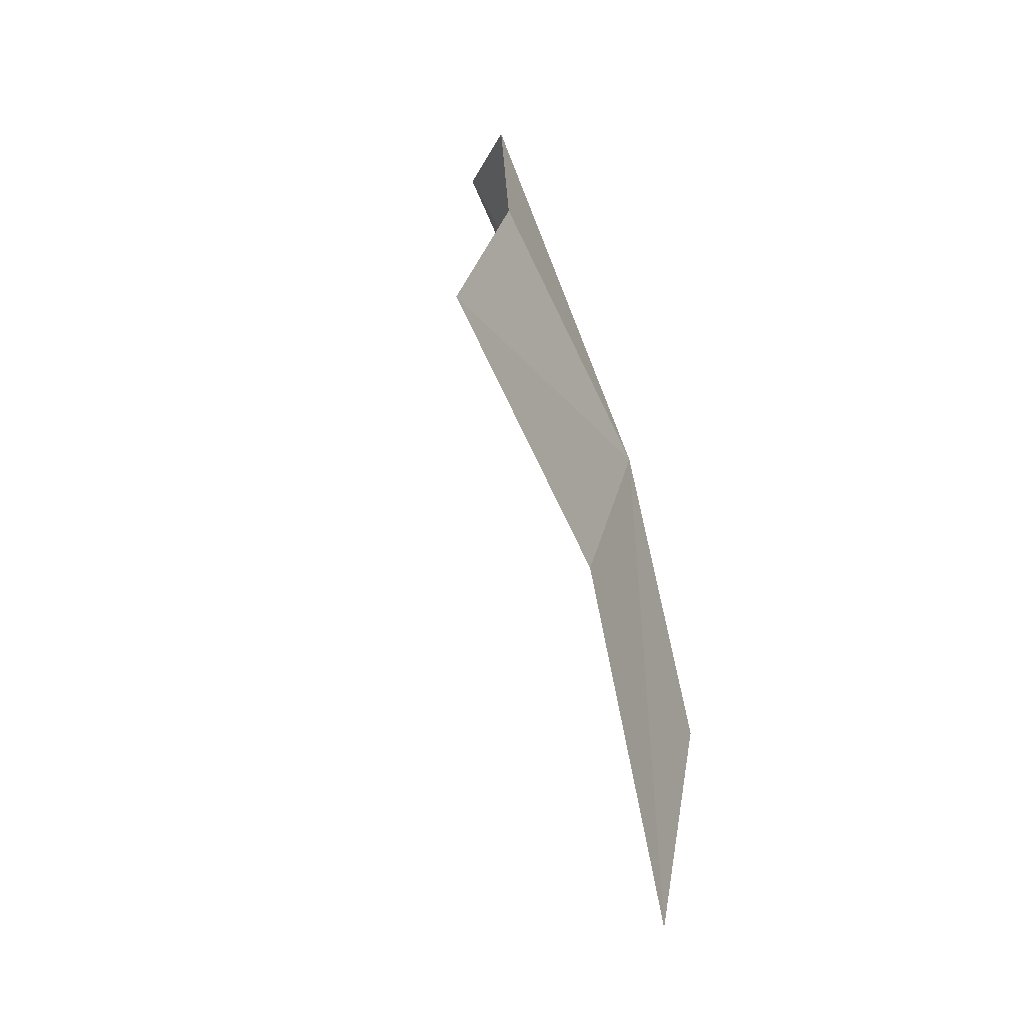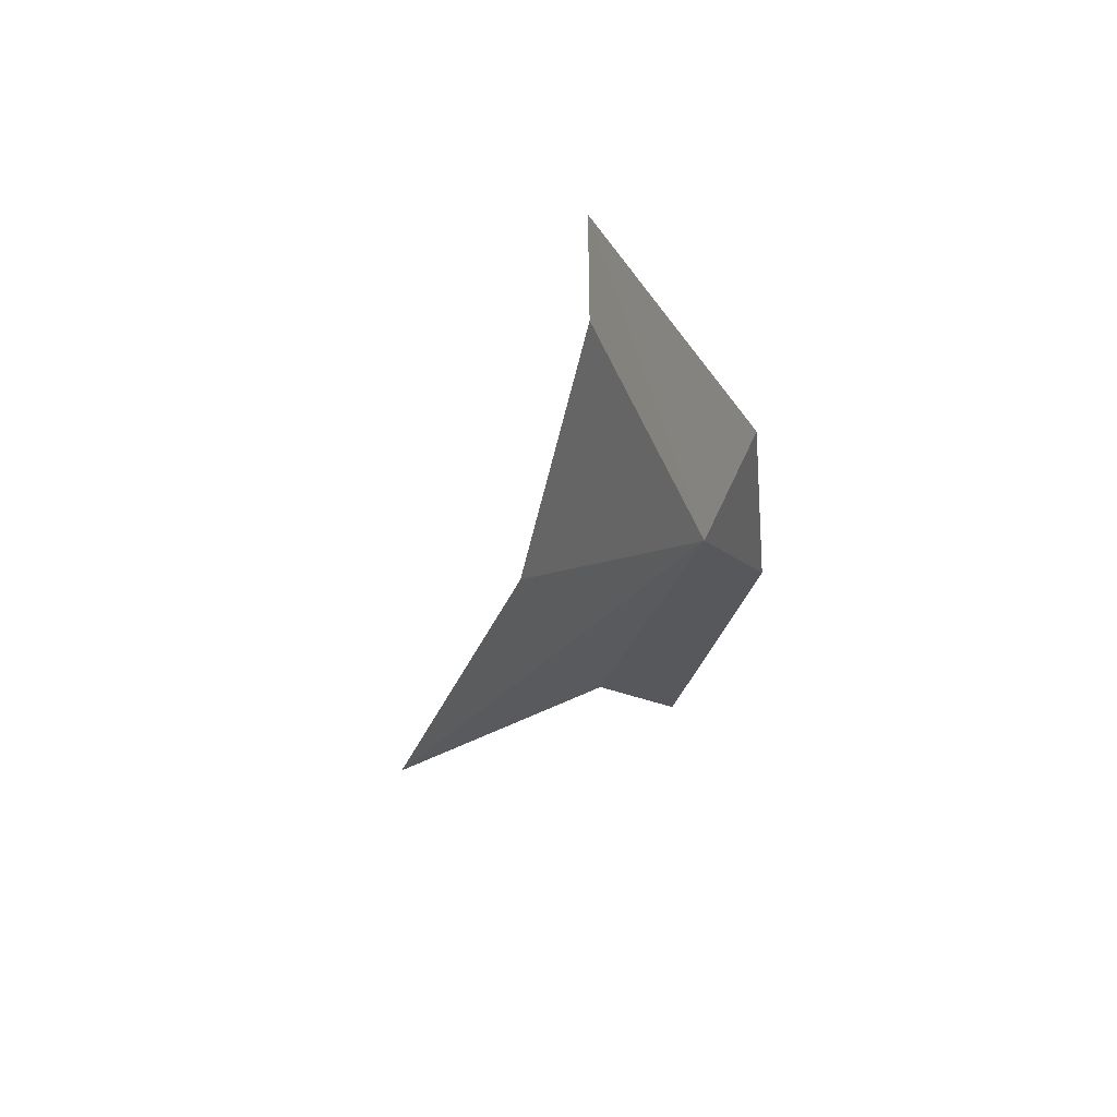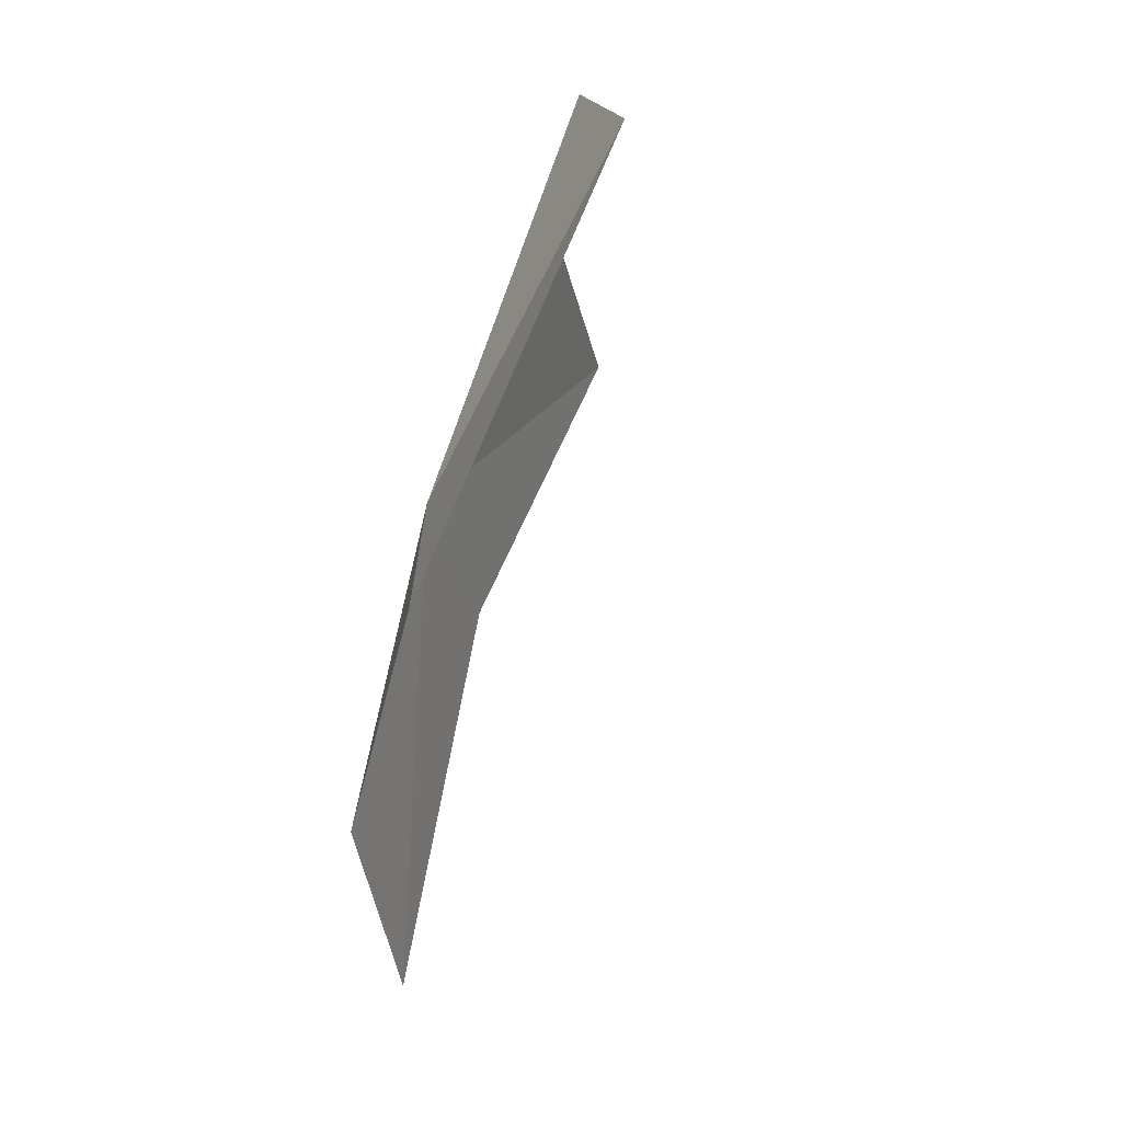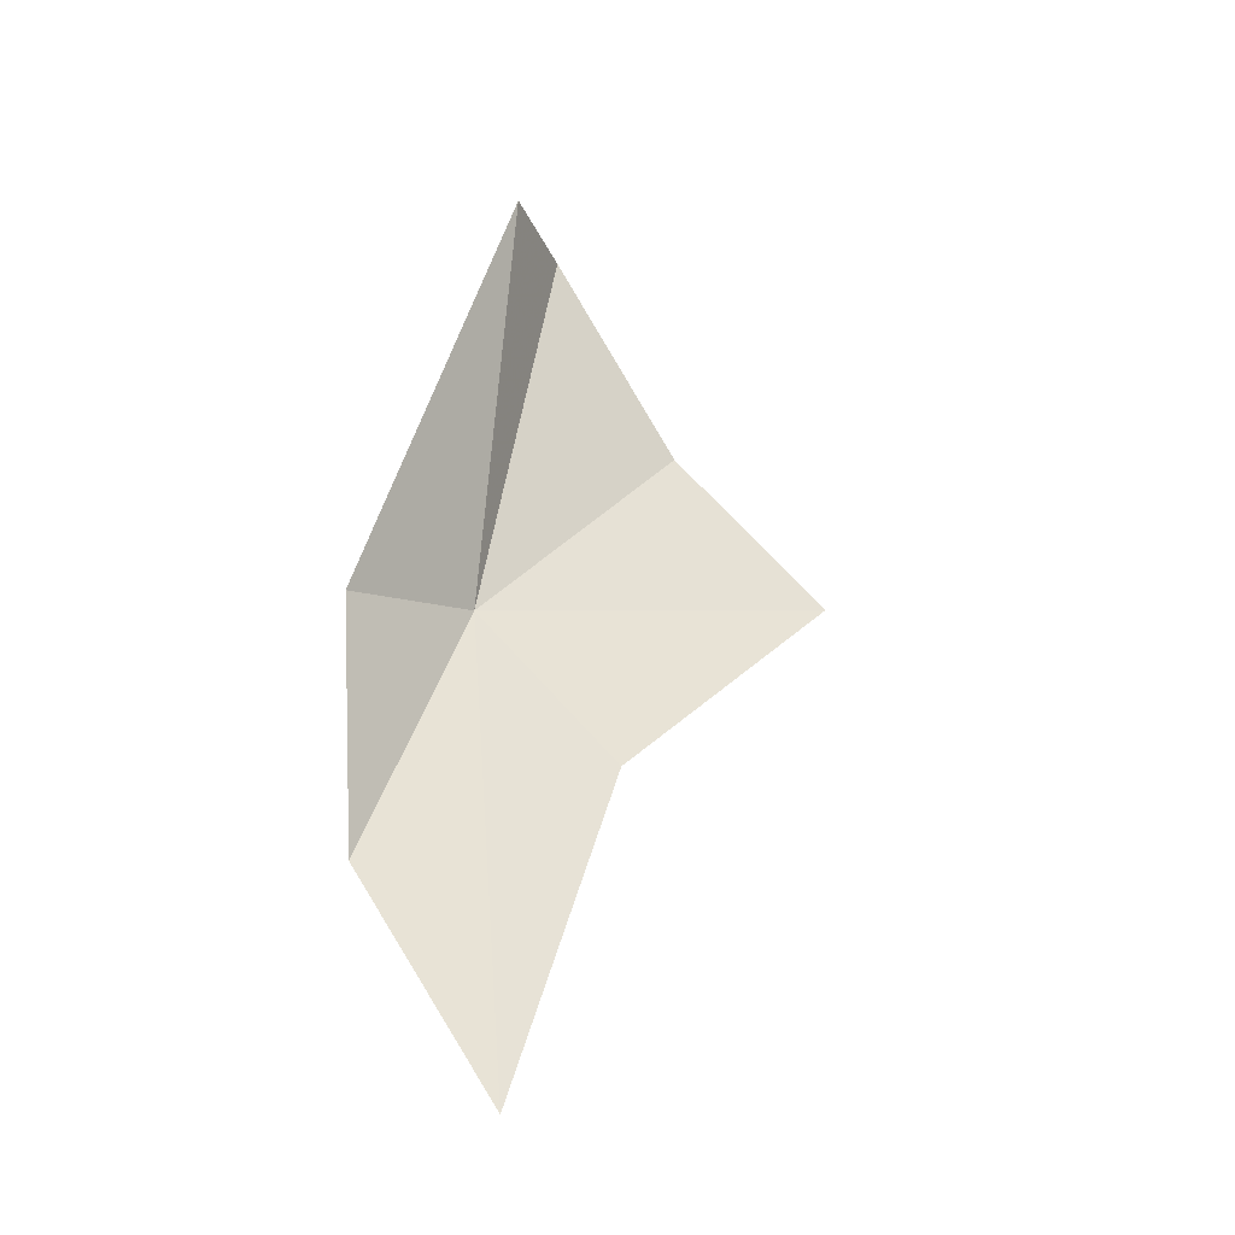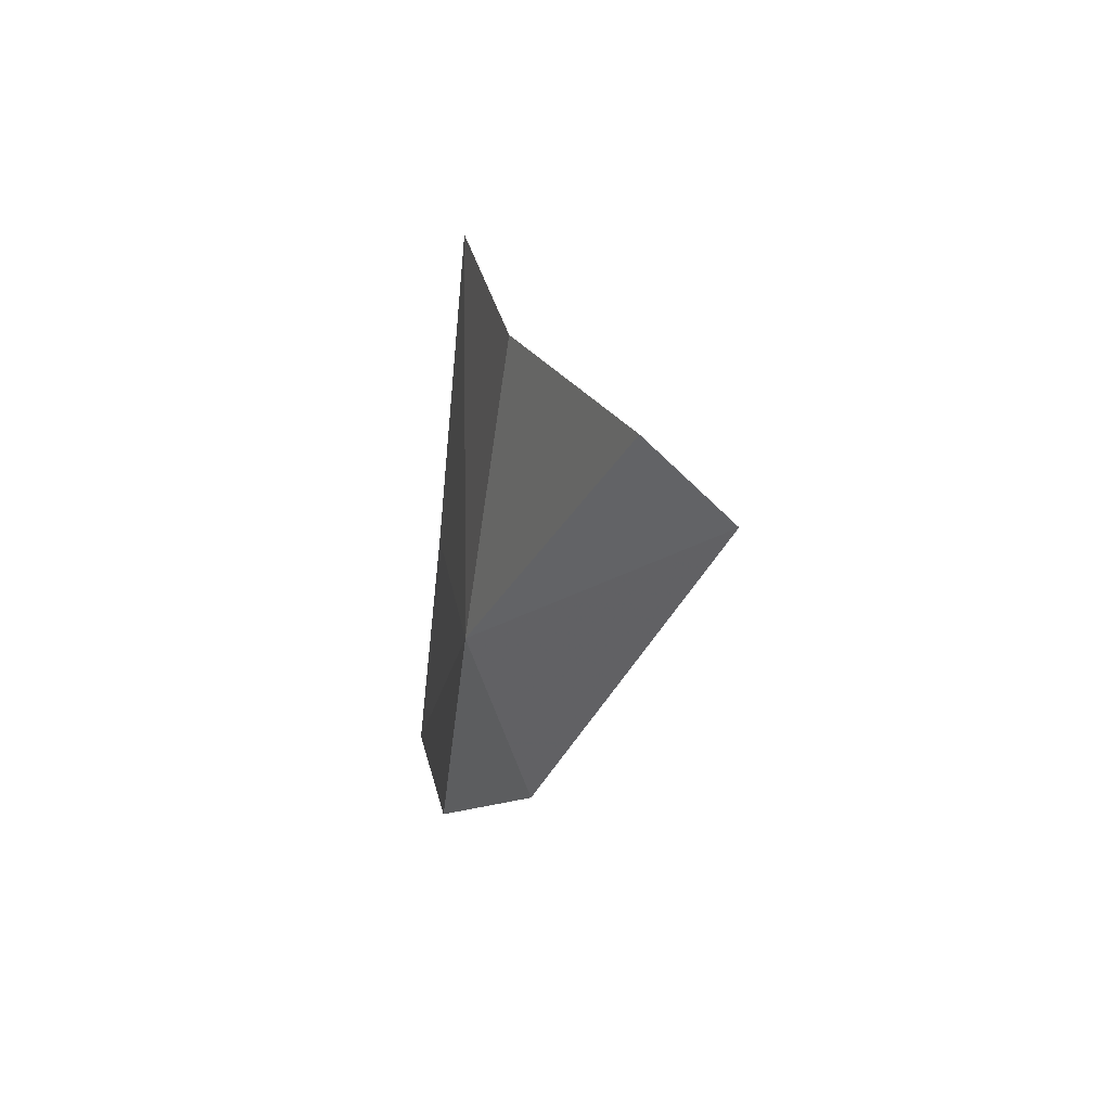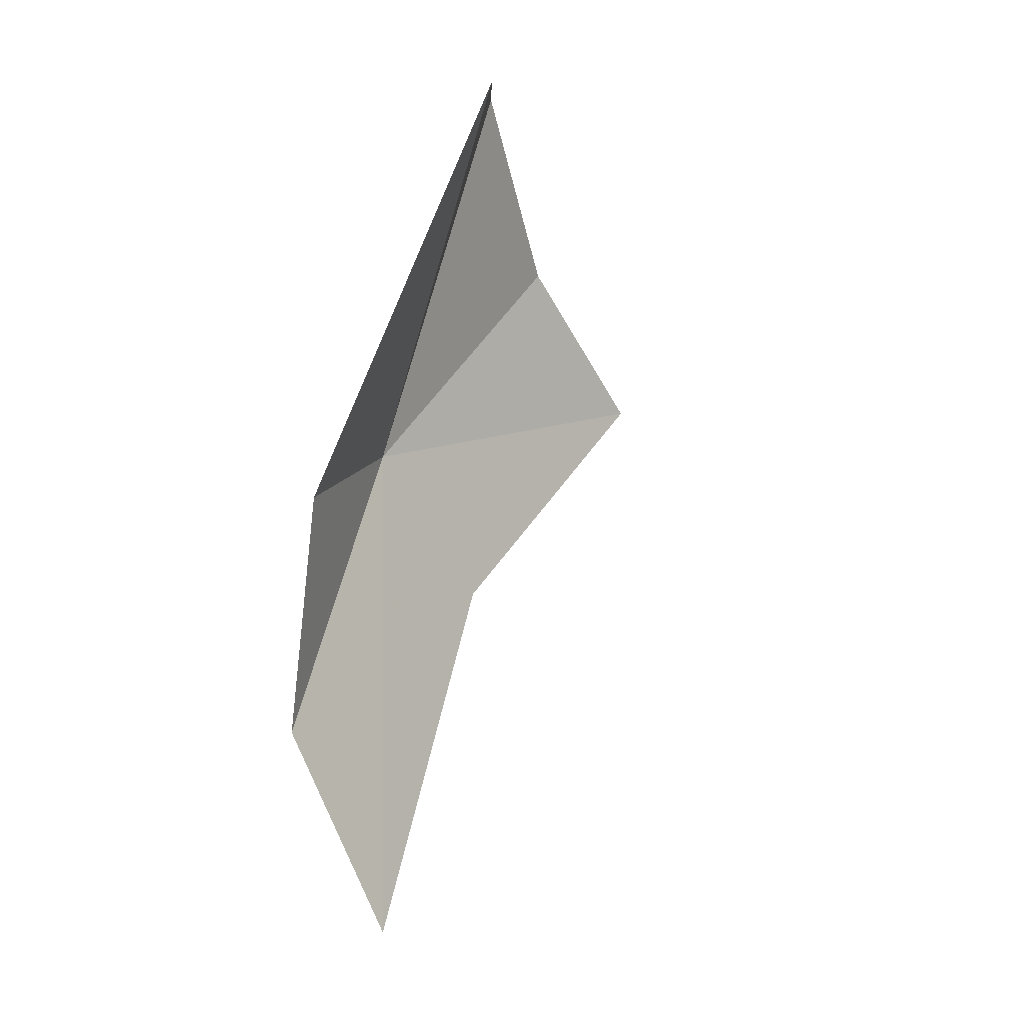
<metadata>
{"format":"obj","ext":"obj","renderer":"f3d","projection":"perspective","resolution":1024,"background":"white","views":[{"elev":-2.2,"azim":35.1,"up":"+Z"},{"elev":78.9,"azim":54.8,"up":"+Z"},{"elev":4.6,"azim":-147.3,"up":"+Z"},{"elev":-48.3,"azim":-104.2,"up":"+Z"},{"elev":66.6,"azim":-175.5,"up":"+Z"},{"elev":-16.5,"azim":-126.1,"up":"+Z"}]}
</metadata>
<code>
v 133.3 128.8 15.89
v 132.8 129.7 15.29
v 131.7 129 18.24
v 132.3 128.6 18.47
v 133.1 127.5 17.6
v 133.6 127.8 15.05
v 133.5 126.3 16.8
v 133.5 129.4 13.79
v 133.9 128.4 12.48
f 1 2 3
f 1 4 5
f 1 7 6
f 1 5 7
f 1 8 2
f 1 9 8
f 1 3 4
f 1 6 9

</code>
